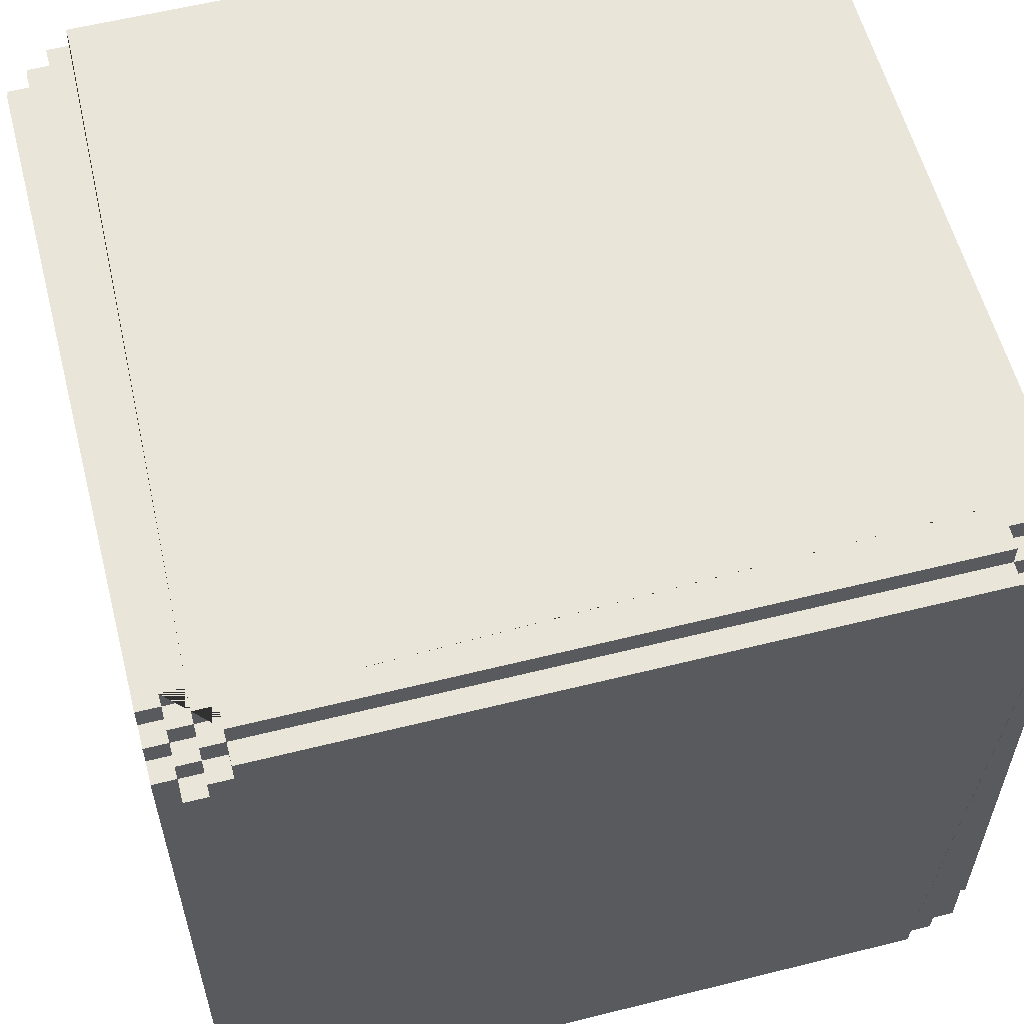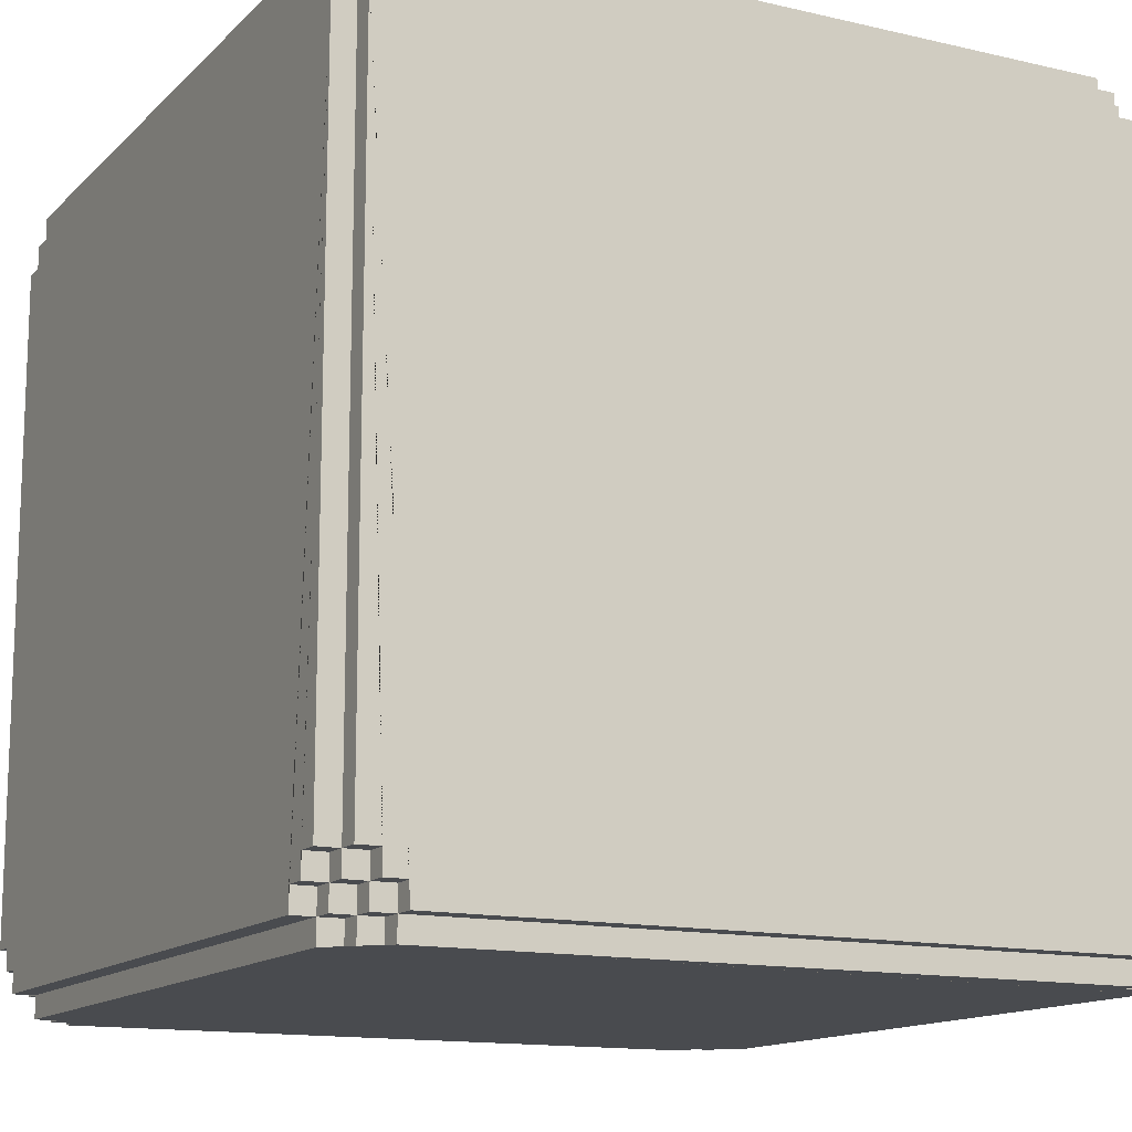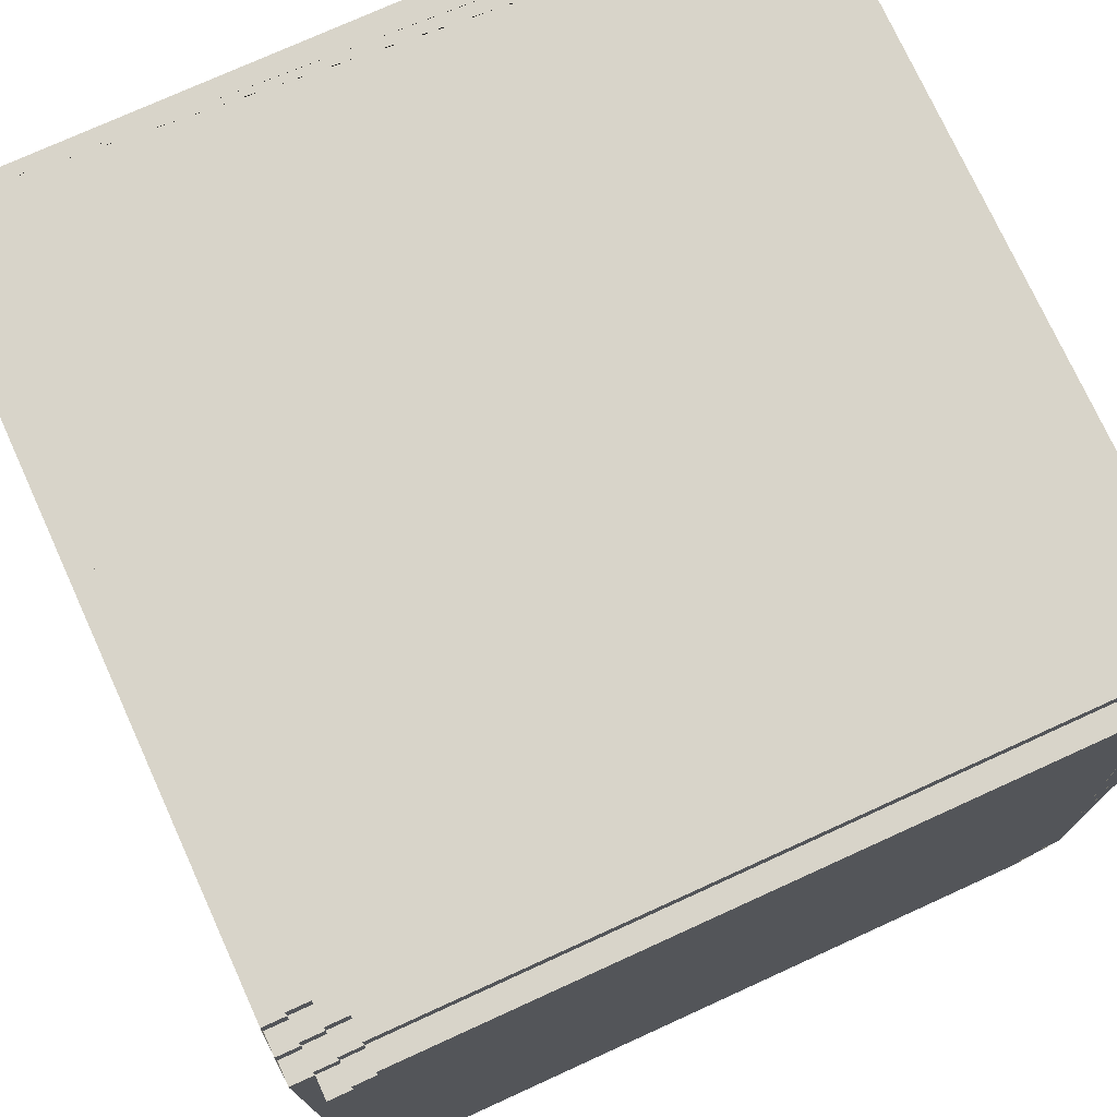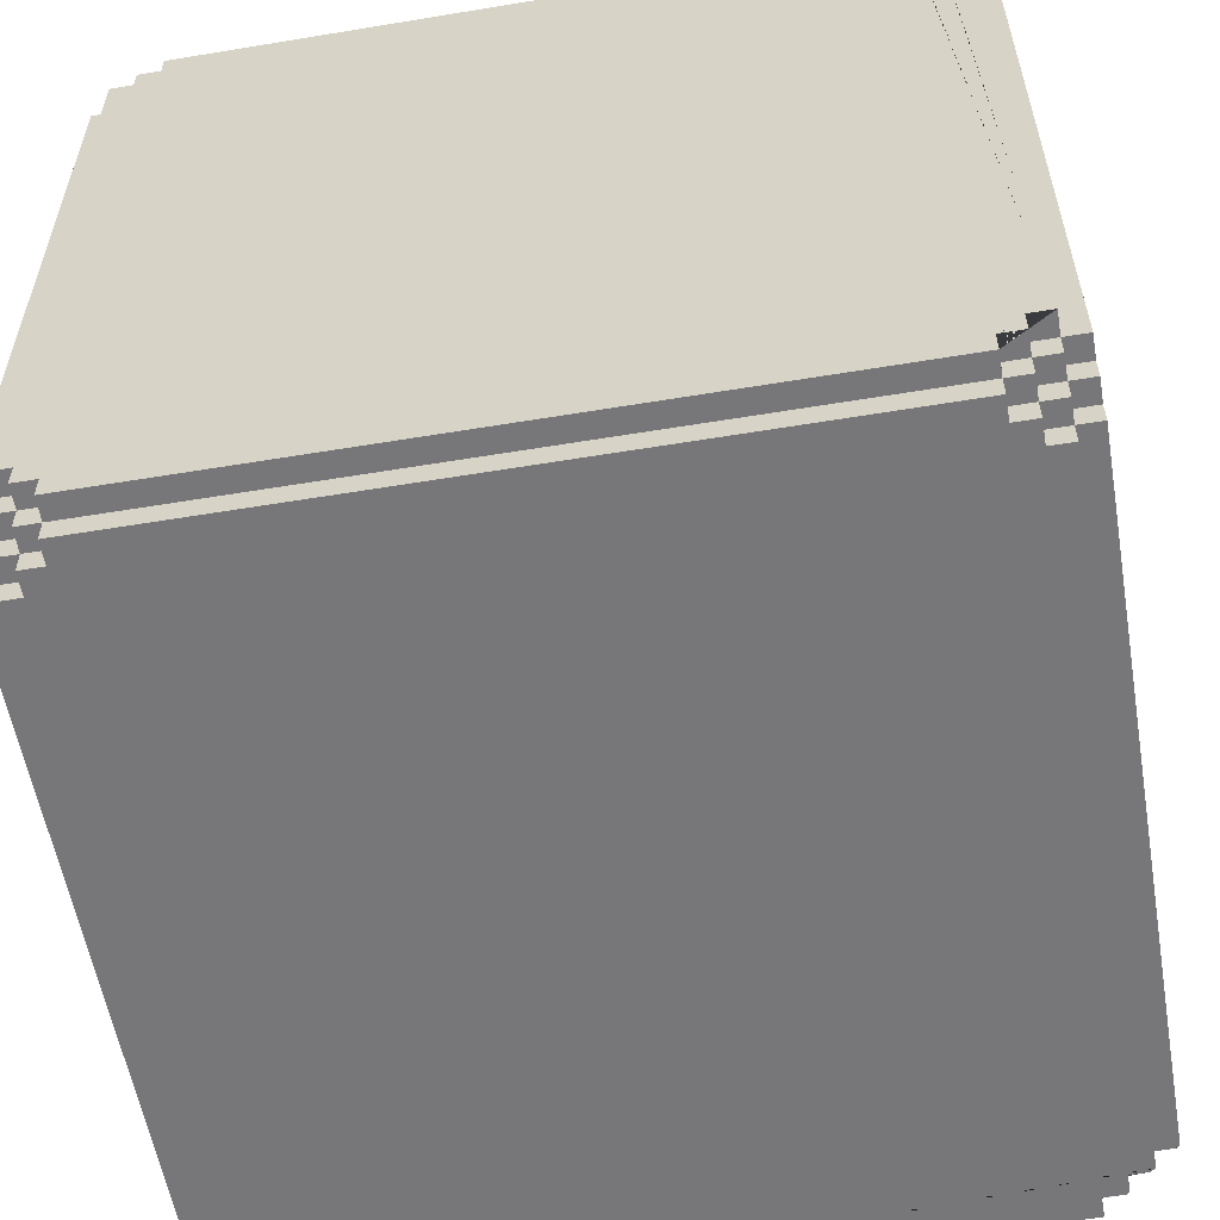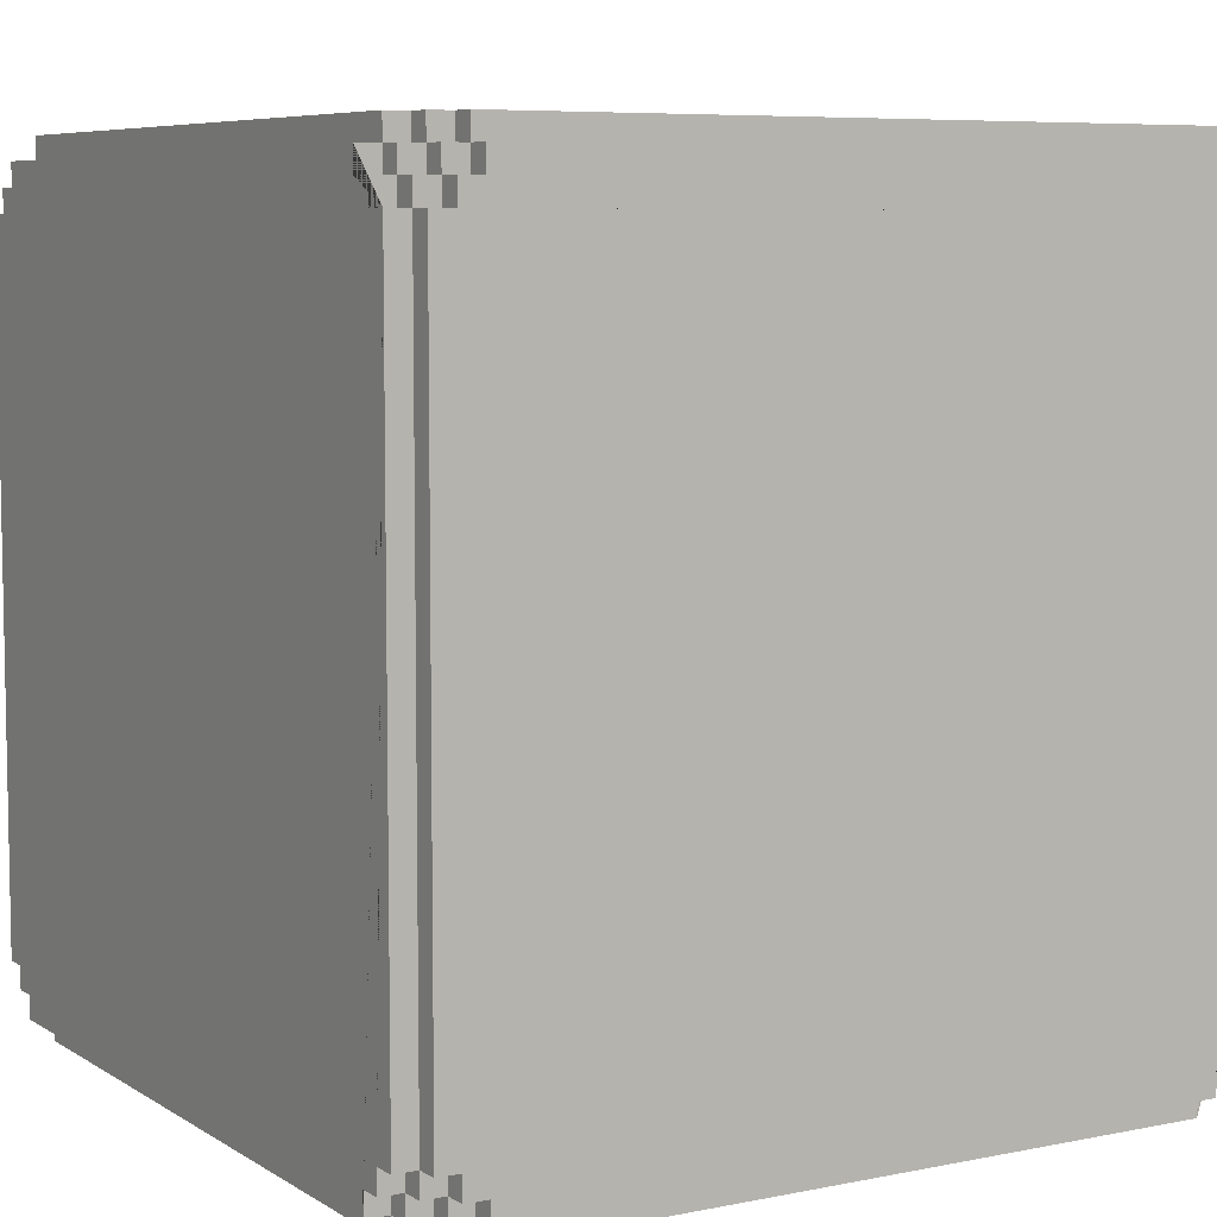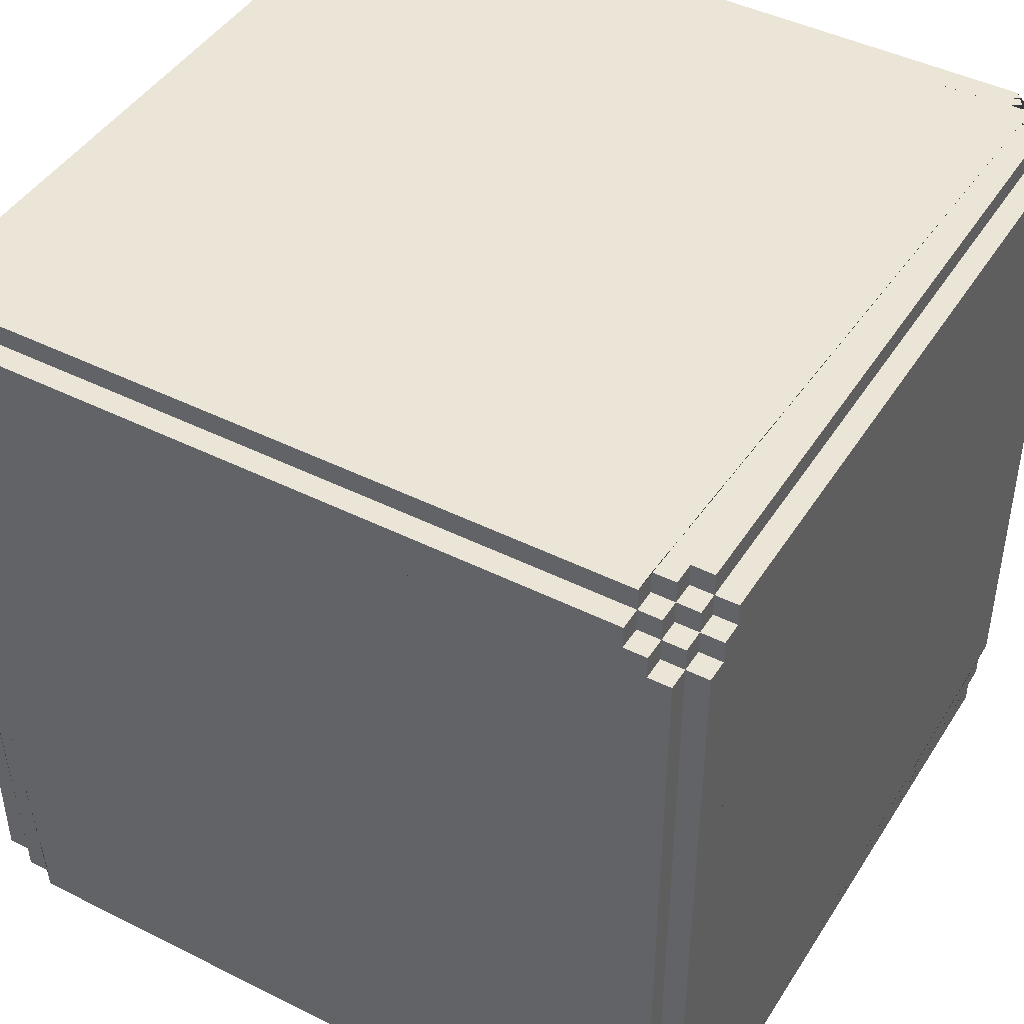
<metadata>
{"format":"obj","ext":"obj","renderer":"f3d","projection":"perspective","resolution":1024,"background":"white","views":[{"elev":58.3,"azim":-14.5,"up":"+Y"},{"elev":-13.8,"azim":152.5,"up":"+Y"},{"elev":75.0,"azim":-114.5,"up":"+Z"},{"elev":-57.2,"azim":-80.2,"up":"+Z"},{"elev":6.8,"azim":59.3,"up":"+Y"},{"elev":44.4,"azim":-149.7,"up":"+Y"}]}
</metadata>
<code>
o Dice.001
v -18 3 17
v -18 1 15
v -18 2 16
v -18 3 16
v -18 2 15
v -17 3 18
v -15 1 18
v -16 2 18
v -16 3 18
v -15 2 18
v -17 -3.1e-05 15
v -15 -3.1e-05 17
v -16 -3.1e-05 16
v -16 -3.1e-05 15
v -15 -3.1e-05 16
v -17 2 17
v -17 3 17
v -17 1 16
v -17 1 15
v -17 2 16
v -17 3 16
v -17 2 15
v -16 1 17
v -15 1 17
v -16 2 17
v -16 3 17
v -15 2 17
v -16 1 16
v -16 1 15
v -15 1 16
v -16 2 16
v -18 33 17
v -18 33 16
v -17 33 18
v -16 33 18
v -17 33 17
v -17 33 16
v -16 33 17
v -18 34 16
v -18 34 15
v -18 35 15
v -16 34 18
v -15 34 18
v -15 35 18
v -17 34 17
v -17 34 16
v -17 34 15
v -17 35 16
v -17 35 15
v -16 34 17
v -15 34 17
v -16 35 17
v -15 35 17
v -16 34 16
v -16 35 16
v -16 35 15
v -15 35 16
v -17 36 15
v -15 36 17
v -16 36 16
v -16 36 15
v -15 36 16
v -18 1 -15
v -18 2 -15
v -17 -3.1e-05 -15
v -16 -3.1e-05 -15
v -17 1 -15
v -17 2 -15
v -16 1 -15
v -18 2 -16
v -18 3 -16
v -18 3 -17
v -16 -3.1e-05 -16
v -15 -3.1e-05 -16
v -15 -3.1e-05 -17
v -17 1 -16
v -17 2 -16
v -17 3 -16
v -17 2 -17
v -17 3 -17
v -16 1 -16
v -15 1 -16
v -16 2 -16
v -16 1 -17
v -15 1 -17
v -16 2 -17
v -16 3 -17
v -15 2 -17
v -17 3 -18
v -15 1 -18
v -16 2 -18
v -16 3 -18
v -15 2 -18
v -18 34 -15
v -18 35 -15
v -17 34 -15
v -17 35 -15
v -16 35 -15
v -17 36 -15
v -16 36 -15
v -18 33 -16
v -18 33 -17
v -17 33 -16
v -17 33 -17
v -16 33 -17
v -17 33 -18
v -16 33 -18
v -18 34 -16
v -17 34 -16
v -17 35 -16
v -17 34 -17
v -16 34 -16
v -16 35 -16
v -15 35 -16
v -16 34 -17
v -15 34 -17
v -16 35 -17
v -15 35 -17
v -16 36 -16
v -15 36 -16
v -15 36 -17
v -16 34 -18
v -15 34 -18
v -15 35 -18
v 15 1 18
v 15 2 18
v 15 -3.1e-05 17
v 15 -3.1e-05 16
v 15 1 17
v 15 2 17
v 15 1 16
v 16 2 18
v 16 3 18
v 17 3 18
v 16 -3.1e-05 16
v 16 -3.1e-05 15
v 17 -3.1e-05 15
v 16 1 17
v 16 2 17
v 16 3 17
v 16 1 16
v 16 1 15
v 16 2 16
v 17 2 17
v 17 3 17
v 17 1 16
v 17 1 15
v 17 2 16
v 17 3 16
v 17 2 15
v 18 3 17
v 18 1 15
v 18 2 16
v 18 3 16
v 18 2 15
v 15 34 18
v 15 35 18
v 15 34 17
v 15 35 17
v 15 35 16
v 15 36 17
v 15 36 16
v 16 33 18
v 17 33 18
v 16 33 17
v 17 33 17
v 17 33 16
v 18 33 17
v 18 33 16
v 16 34 18
v 16 34 17
v 16 35 17
v 16 34 16
v 16 35 16
v 16 35 15
v 17 34 17
v 17 34 16
v 17 34 15
v 17 35 16
v 17 35 15
v 16 36 16
v 16 36 15
v 17 36 15
v 18 34 16
v 18 34 15
v 18 35 15
v 15 -3.1e-05 -16
v 15 -3.1e-05 -17
v 15 1 -16
v 15 1 -17
v 15 2 -17
v 15 1 -18
v 15 2 -18
v 16 -3.1e-05 -15
v 17 -3.1e-05 -15
v 16 1 -15
v 17 1 -15
v 17 2 -15
v 18 1 -15
v 18 2 -15
v 16 -3.1e-05 -16
v 16 1 -16
v 16 2 -16
v 16 1 -17
v 16 2 -17
v 16 3 -17
v 17 1 -16
v 17 2 -16
v 17 3 -16
v 17 2 -17
v 17 3 -17
v 16 2 -18
v 16 3 -18
v 17 3 -18
v 18 2 -16
v 18 3 -16
v 18 3 -17
v 15 35 -16
v 15 34 -17
v 15 35 -17
v 15 36 -16
v 15 36 -17
v 15 34 -18
v 15 35 -18
v 16 35 -15
v 17 34 -15
v 17 35 -15
v 16 36 -15
v 17 36 -15
v 18 34 -15
v 18 35 -15
v 16 33 -17
v 17 33 -16
v 17 33 -17
v 16 33 -18
v 17 33 -18
v 18 33 -16
v 18 33 -17
v 16 34 -16
v 16 35 -16
v 16 34 -17
v 16 35 -17
v 17 34 -16
v 17 35 -16
v 17 34 -17
v 16 36 -16
v 16 34 -18
v 18 34 -16
f 3 20 21 4
f 28 29 14 13
f 180 183 182 175
f 30 28 13 15
f 20 16 17 21
f 116 115 117 118
f 25 27 10 8
f 29 19 11 14
f 17 16 25 26
f 28 30 24 23
f 63 2 5 3 4 1 32 33 39 40 41 95 94 108 101 102 72 71 70 64
f 68 77 76 67
f 38 36 34 35
f 177 179 174 173
f 9 26 25 8
f 34 36 17 6
f 17 26 9 6
f 165 163 164 166
f 60 55 57 62
f 227 229 183 180
f 102 104 80 72
f 78 77 70 71
f 22 19 18 20
f 81 83 86 84
f 66 69 81 73
f 99 97 49 58
f 88 85 84 86
f 33 32 36 37
f 33 37 46 39
f 40 39 46 47
f 38 50 45 36
f 37 36 45 46
f 46 45 50 54
f 55 54 50 52
f 85 82 81 84
f 21 17 1 4
f 51 50 42 43
f 35 42 50 38
f 40 47 49 41
f 57 55 52 53
f 227 180 186 231
f 62 57 53 59
f 22 20 3 5
f 234 233 237 238
f 139 144 145 140
f 177 184 185 178
f 53 44 157 159
f 161 59 53 159
f 217 216 209 211
f 148 146 147 150
f 68 67 63 64
f 66 65 67 69
f 81 82 74 73
f 76 77 83 81
f 17 36 32 1
f 120 121 118 114
f 171 176 177 173
f 86 79 80 87
f 138 141 143 139
f 77 68 64 70
f 78 71 72 80
f 197 198 200 199
f 106 89 80 104
f 160 159 172 174
f 139 132 126 130
f 154 151 145 149
f 188 75 85 190
f 74 82 85 75
f 243 245 241 239
f 206 213 214 211
f 106 104 105 107
f 108 94 96 109
f 96 97 110 109
f 109 111 104 103
f 124 123 116 118
f 147 142 136 137
f 110 113 112 109
f 248 237 233 243
f 114 113 119 120
f 100 119 113 98
f 115 105 104 111
f 223 224 220 219
f 23 25 31 28
f 234 211 214 236
f 80 89 92 87
f 51 53 52 50
f 190 85 90 192
f 118 121 222 220
f 27 25 23 24
f 229 227 225 228
f 65 11 19 67
f 126 125 129 130
f 129 127 128 131
f 127 129 24 12
f 155 153 148 150
f 136 142 141 135
f 177 167 169 184
f 144 148 149 145
f 244 243 239 240
f 138 129 131 141
f 117 115 112 113
f 135 141 131 128
f 178 185 186 180
f 195 194 196 197
f 238 217 211 234
f 123 122 115 116
f 113 110 97 98
f 188 187 201 194 195 137 136 135 128 127 12 15 13 14 11 65 66 73 74 75
f 197 147 137 195
f 169 167 166 168
f 12 24 30 15
f 95 97 96 94
f 86 91 93 88
f 212 205 191 193
f 178 180 179 177
f 153 154 149 148
f 43 44 53 51
f 20 31 25 16
f 164 163 170 156 157 44 43 42 35 34 6 9 8 10 7 125 126 132 133 134
f 60 62 59 161 162 181 182 183 229 228 246 221 222 121 120 119 100 99 58 61
f 189 190 204 202
f 164 134 145 166
f 223 219 241 247
f 159 157 156 158
f 160 162 161 159
f 240 246 228 225
f 170 171 158 156
f 158 171 172 159
f 224 124 118 220
f 174 175 182 181
f 171 173 174 172
f 168 166 145 151
f 180 175 174 179
f 55 56 49 48
f 148 143 141 146
f 125 7 24 129
f 176 171 165 166
f 166 167 177 176
f 216 215 208 209
f 140 145 134 133
f 181 162 160 174
f 58 49 56 61
f 152 155 150 147
f 114 118 117 113
f 76 81 69 67
f 7 10 27 24
f 85 88 93 90
f 18 19 29 28
f 193 191 190 192
f 206 211 210 205
f 97 99 100 98
f 115 122 107 105
f 230 248 243 226
f 141 142 147 146
f 238 237 248 230 231 186 185 184 169 168 151 154 153 155 152 199 200 215 216 217
f 188 190 189 187
f 198 208 215 200
f 197 199 152 147
f 211 209 208 210
f 204 205 203 202
f 31 20 18 28
f 109 112 115 111
f 208 198 197 207
f 202 207 197 196
f 205 210 208 203
f 202 203 208 207
f 61 56 55 60
f 201 202 196 194
f 202 201 187 189
f 170 163 165 171
f 236 214 213 212 193 192 90 93 91 92 89 106 107 122 123 124 224 223 247 235
f 218 220 222 221
f 5 2 19 22
f 103 104 102 101
f 109 103 101 108
f 138 139 130 129
f 92 91 86 87
f 46 54 55 48
f 80 79 77 78
f 213 206 205 212
f 97 95 41 49
f 205 204 190 191
f 247 241 232 235
f 230 226 227 231
f 240 225 227 244
f 232 234 236 235
f 140 133 132 139
f 245 243 233 234
f 77 79 86 83
f 242 240 239 241
f 242 241 219 220
f 240 242 220 218
f 148 144 139 143
f 246 240 218 221
f 241 245 234 232
f 49 47 46 48
f 243 244 227 226
f 67 19 2 63

</code>
